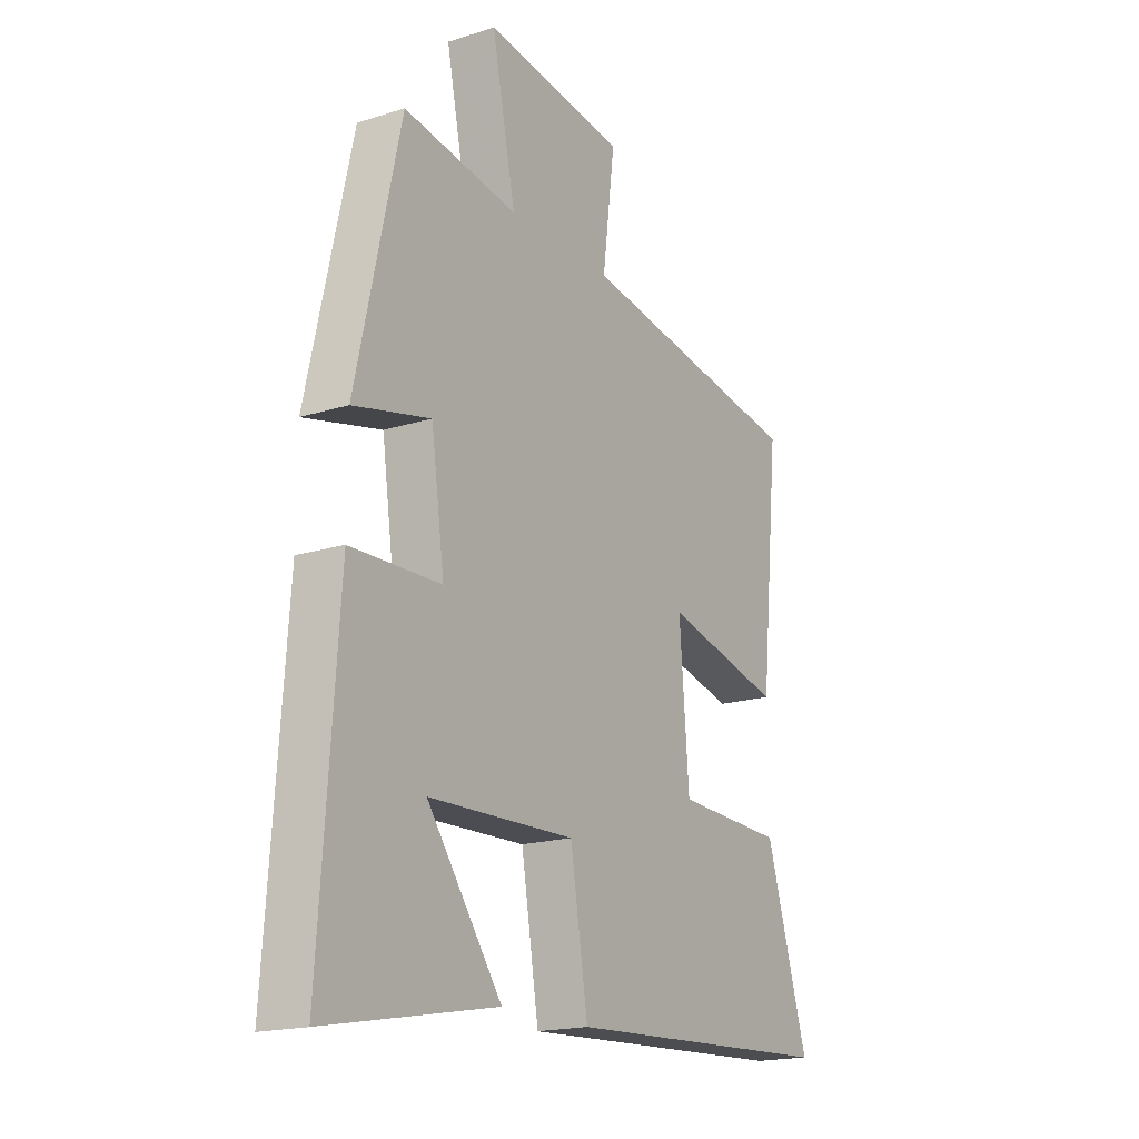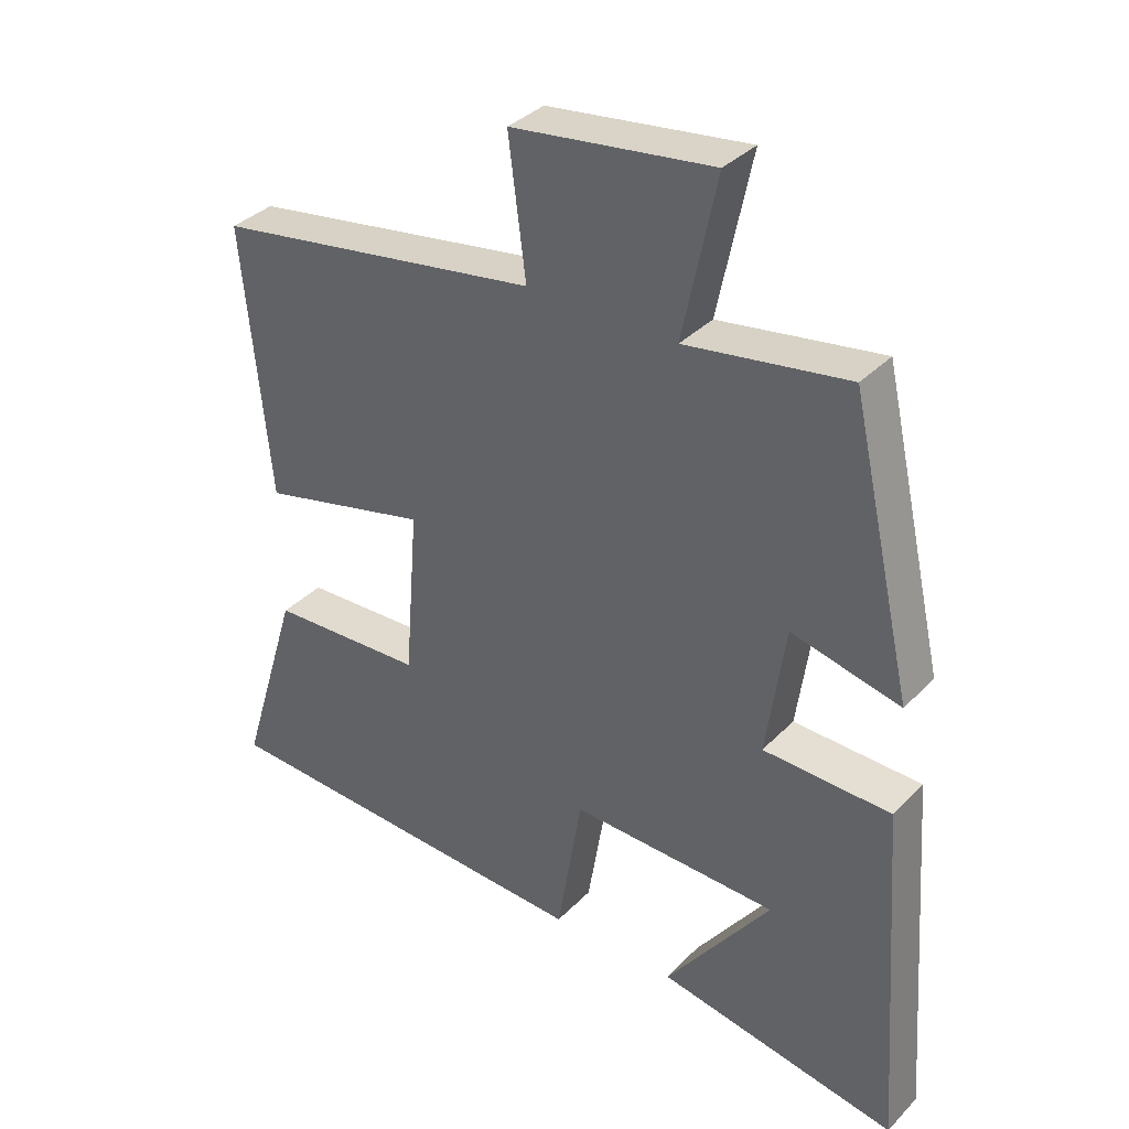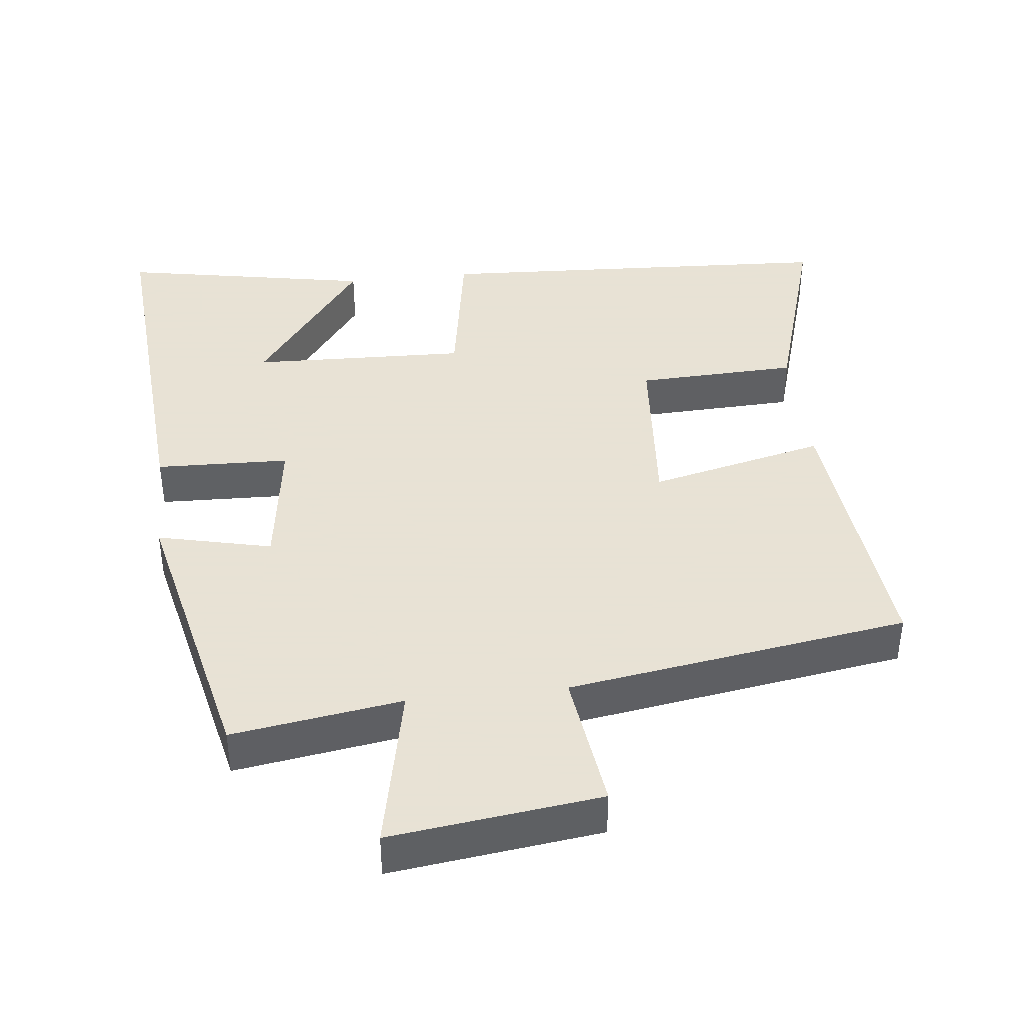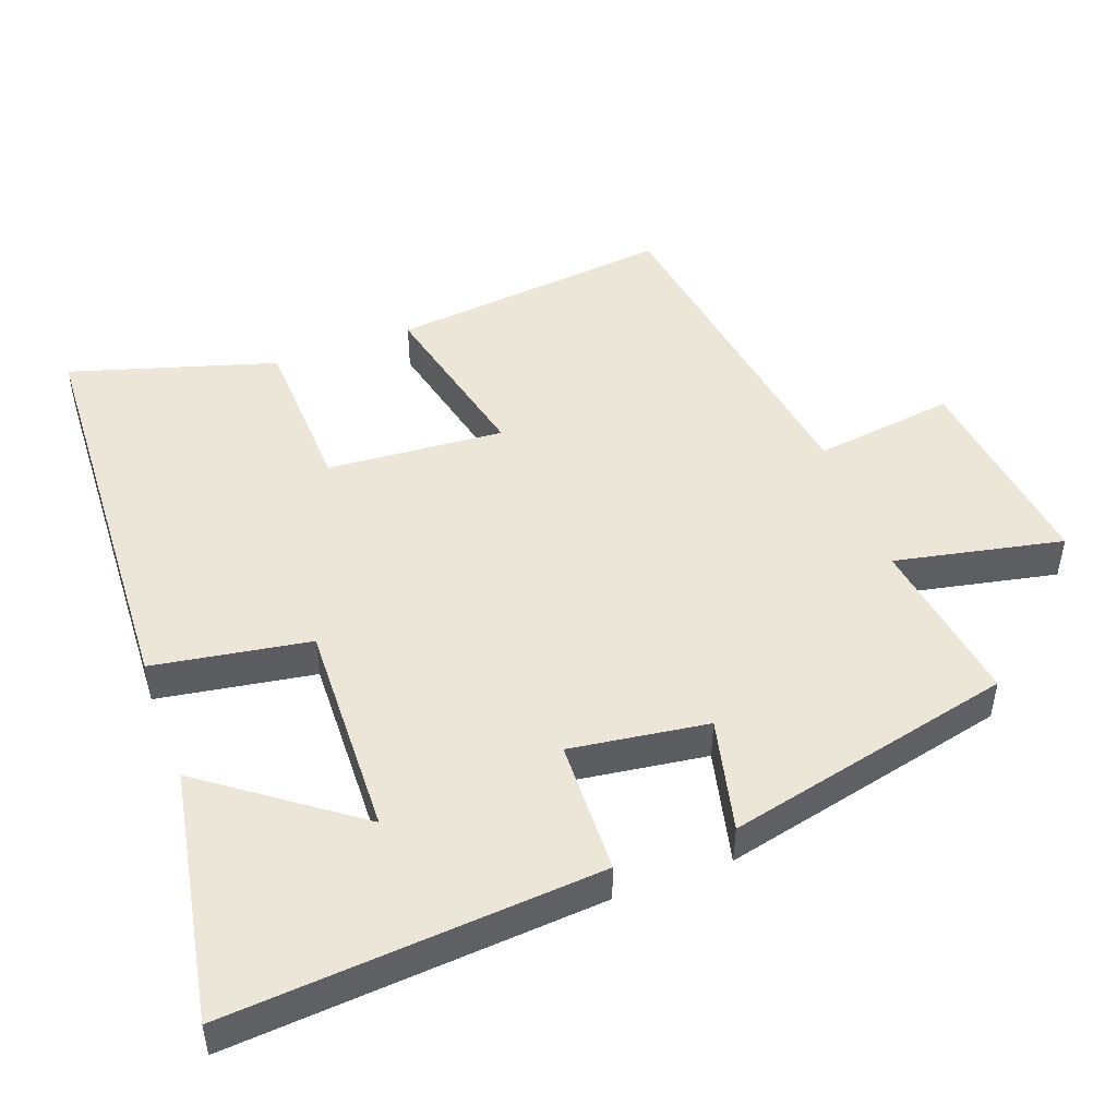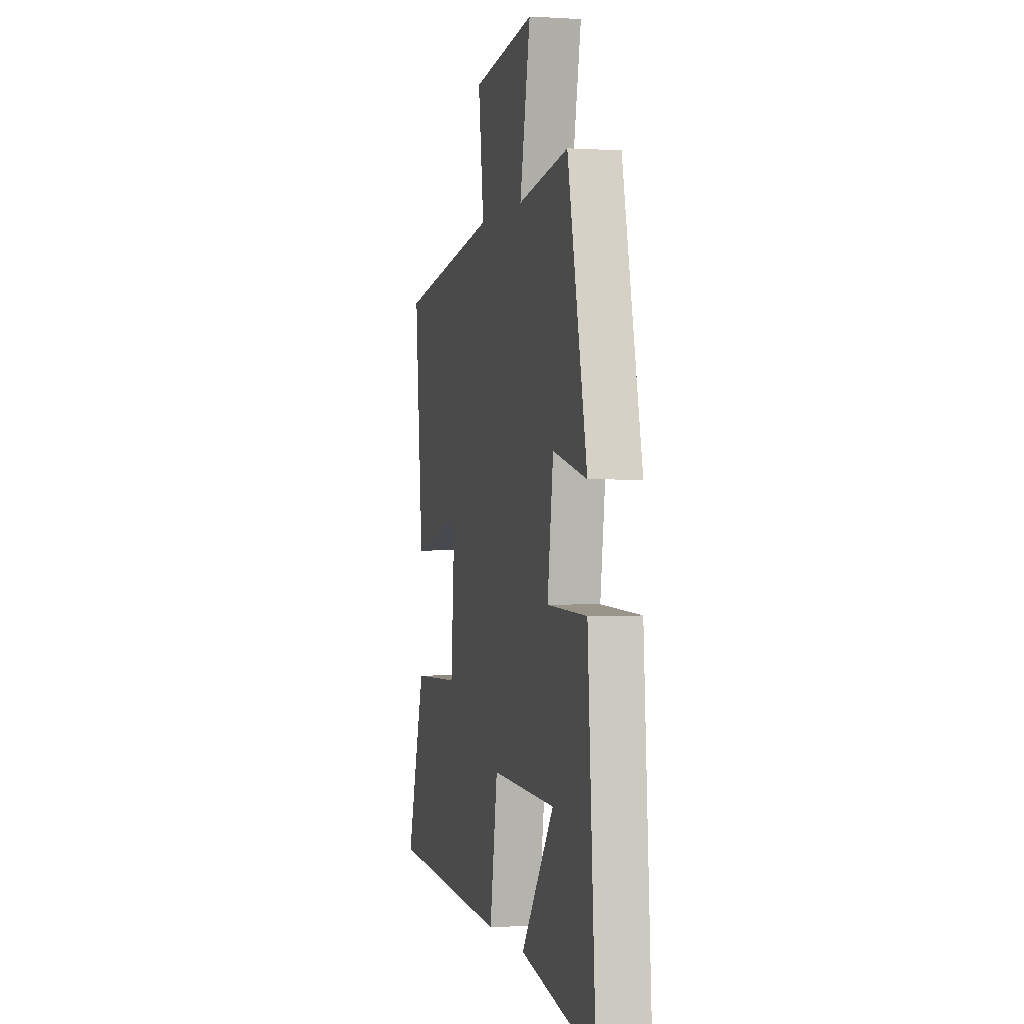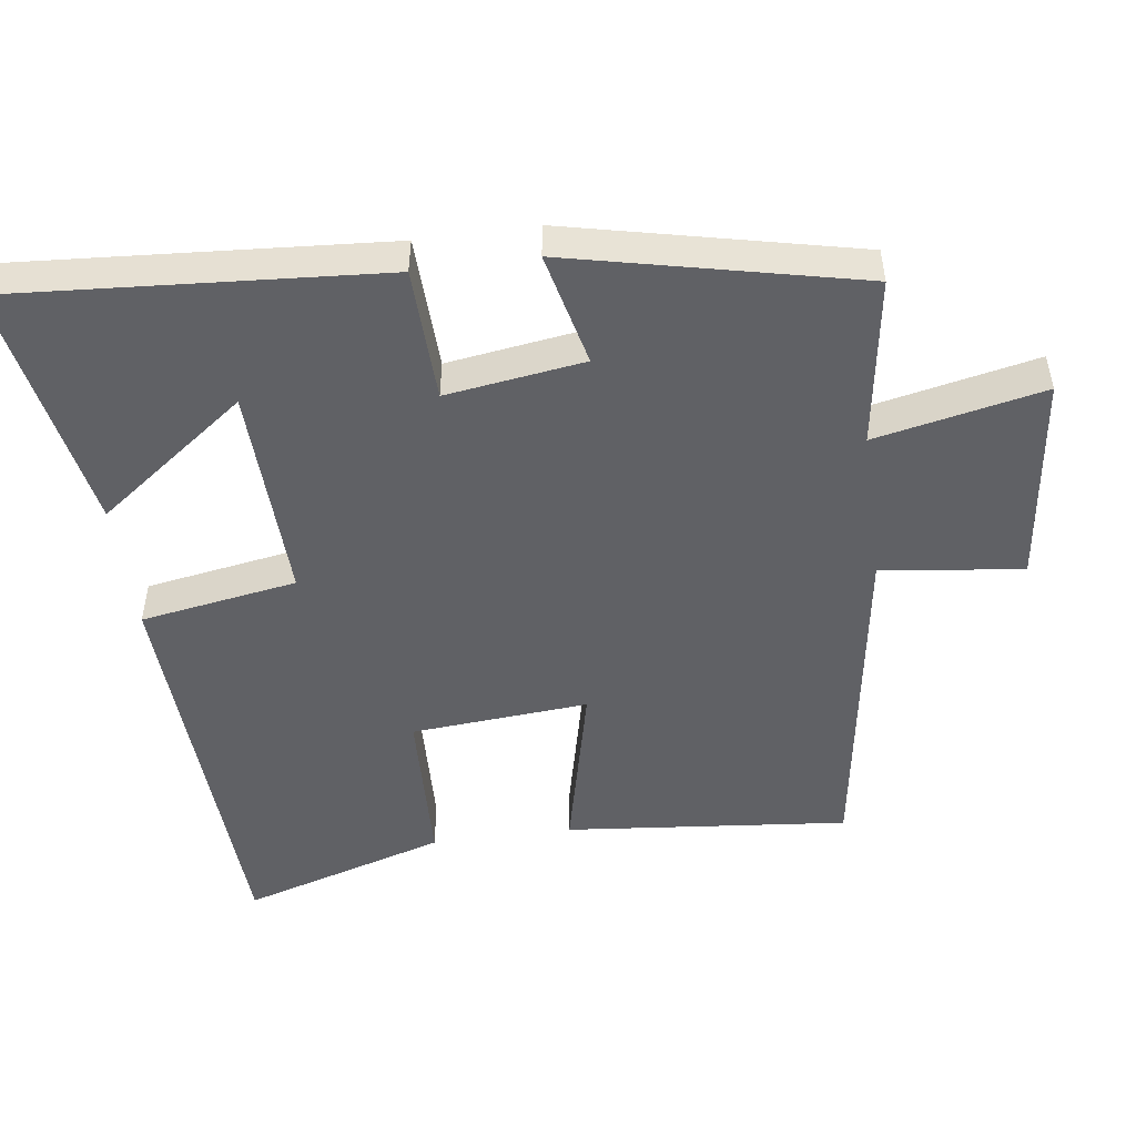
<metadata>
{"format":"obj","ext":"obj","renderer":"f3d","projection":"perspective","resolution":1024,"background":"white","views":[{"elev":-18.1,"azim":-58.5,"up":"+Z"},{"elev":35.4,"azim":-142.7,"up":"+Z"},{"elev":40.6,"azim":-6.4,"up":"+Y"},{"elev":48.6,"azim":-110.4,"up":"+Y"},{"elev":0.1,"azim":-103.7,"up":"+Z"},{"elev":-49.5,"azim":-82.2,"up":"+Y"}]}
</metadata>
<code>
v -0.538 0.07 -0.567
v -0.5 0.07 -0.038
v -0.31 0.07 -0.032
v -0.338 0.07 0.164
v -0.5 0.07 0.126
v -0.407 0.07 0.537
v -0.166 0.07 0.5
v -0.216 0.07 0.739
v 0.082 0.07 0.701
v 0.056 0.07 0.5
v 0.54 0.07 0.425
v 0.5 0.07 0.023
v 0.25 0.07 0.082
v 0.27 0.07 -0.17
v 0.5 0.07 -0.179
v 0.589 0.07 -0.471
v 0.009 0.07 -0.5
v -0.028 0.07 -0.277
v -0.336 0.07 -0.287
v -0.179 0.07 -0.5
v -0.538 0 -0.567
v -0.5 0 -0.038
v -0.31 0 -0.032
v -0.338 0 0.164
v -0.5 0 0.126
v -0.407 0 0.537
v -0.166 0 0.5
v -0.216 0 0.739
v 0.082 0 0.701
v 0.056 0 0.5
v 0.54 0 0.425
v 0.5 0 0.023
v 0.25 0 0.082
v 0.27 0 -0.17
v 0.5 0 -0.179
v 0.589 0 -0.471
v 0.009 0 -0.5
v -0.028 0 -0.277
v -0.336 0 -0.287
v -0.179 0 -0.5
f 19 20 1
f 16 17 18
f 15 16 18
f 14 15 18
f 13 14 18 19
f 10 11 12 13
f 10 13 19
f 7 8 9 10
f 7 10 19
f 4 5 6 7
f 3 4 7
f 3 7 19
f 1 2 3 19
f 21 40 39
f 38 37 36
f 38 36 35
f 38 35 34
f 39 38 34 33
f 33 32 31 30
f 39 33 30
f 30 29 28 27
f 39 30 27
f 27 26 25 24
f 27 24 23
f 39 27 23
f 39 23 22 21
f 1 21 22 2
f 2 22 23 3
f 3 23 24 4
f 4 24 25 5
f 5 25 26 6
f 6 26 27 7
f 7 27 28 8
f 8 28 29 9
f 9 29 30 10
f 10 30 31 11
f 11 31 32 12
f 12 32 33 13
f 13 33 34 14
f 14 34 35 15
f 15 35 36 16
f 16 36 37 17
f 17 37 38 18
f 18 38 39 19
f 19 39 40 20
f 20 40 21 1

</code>
